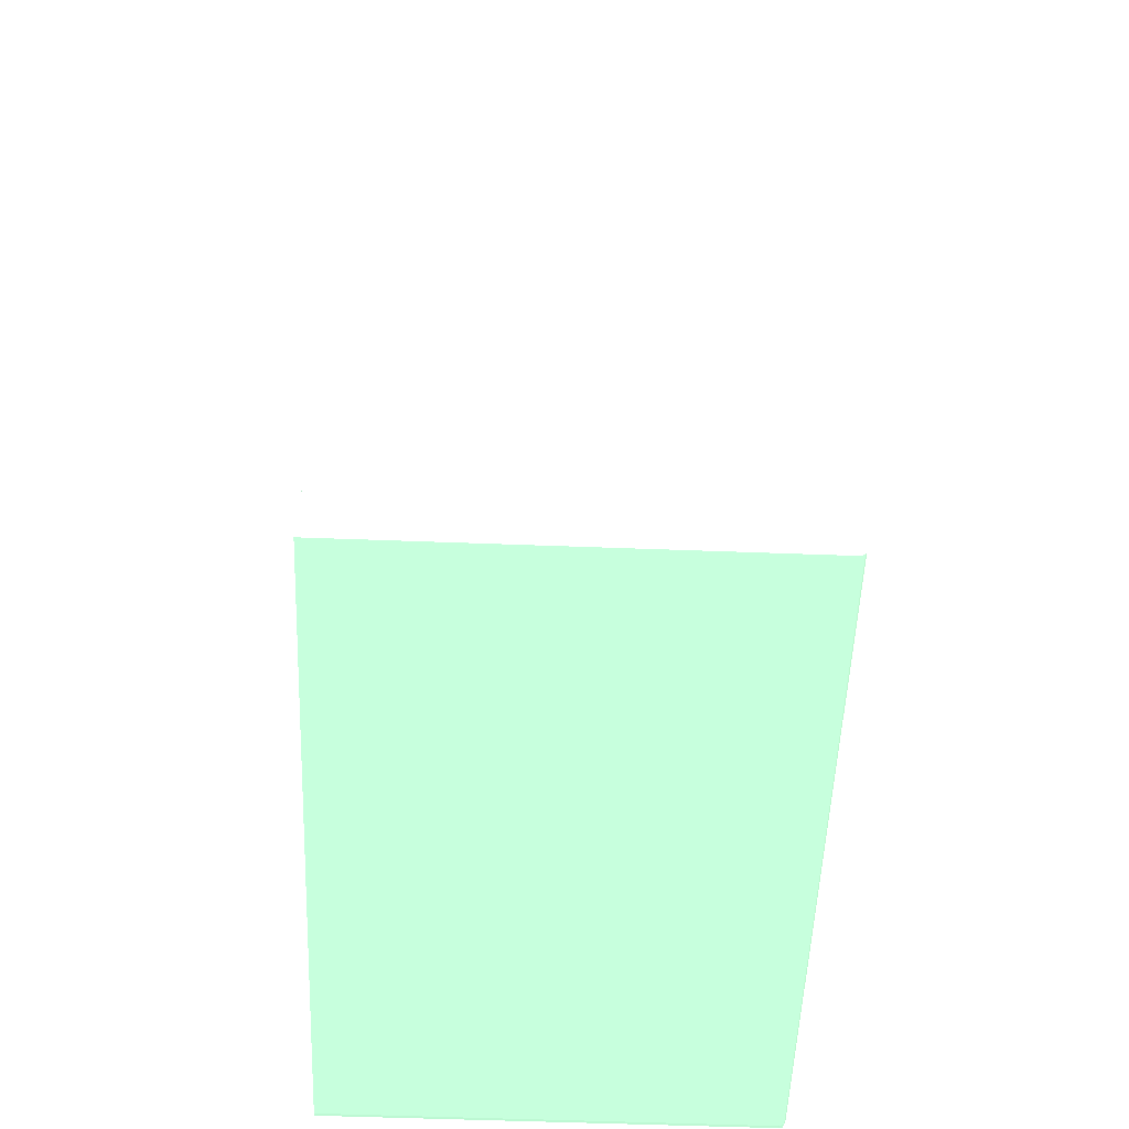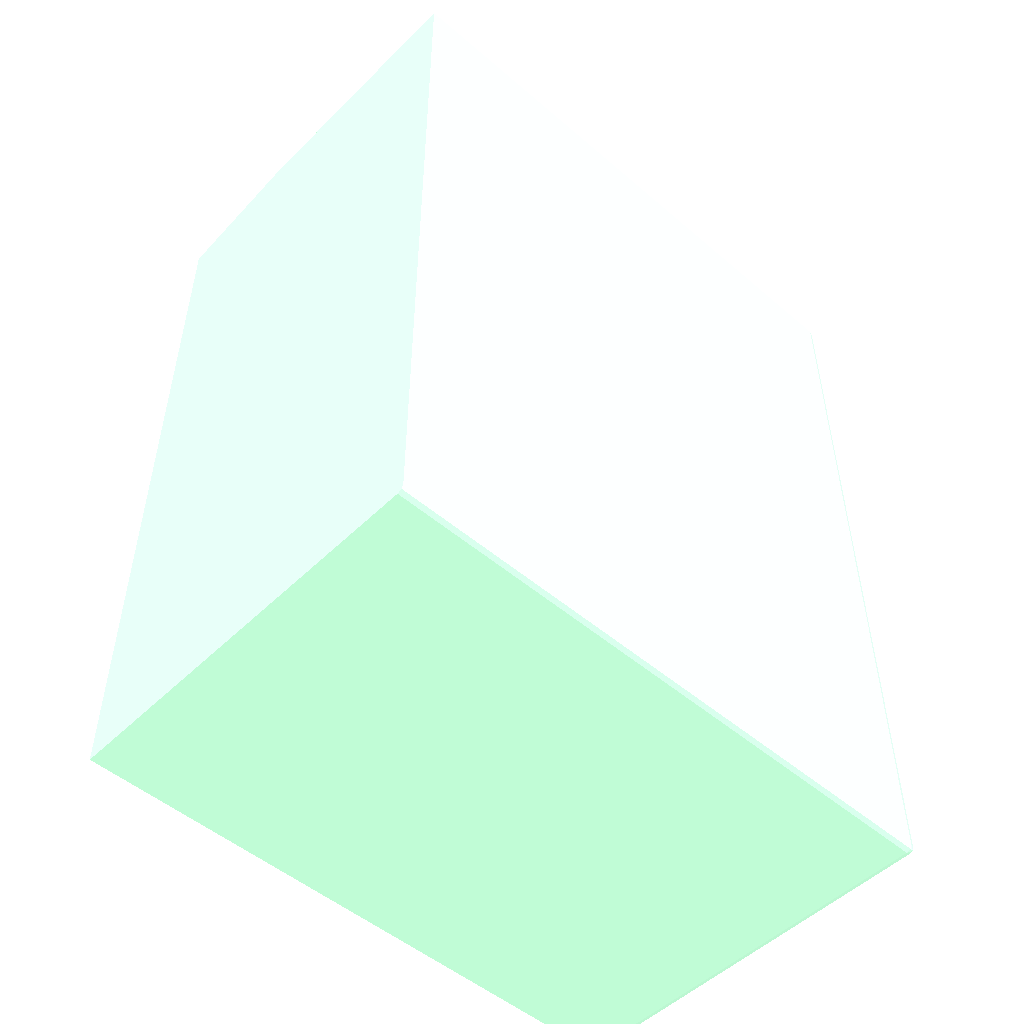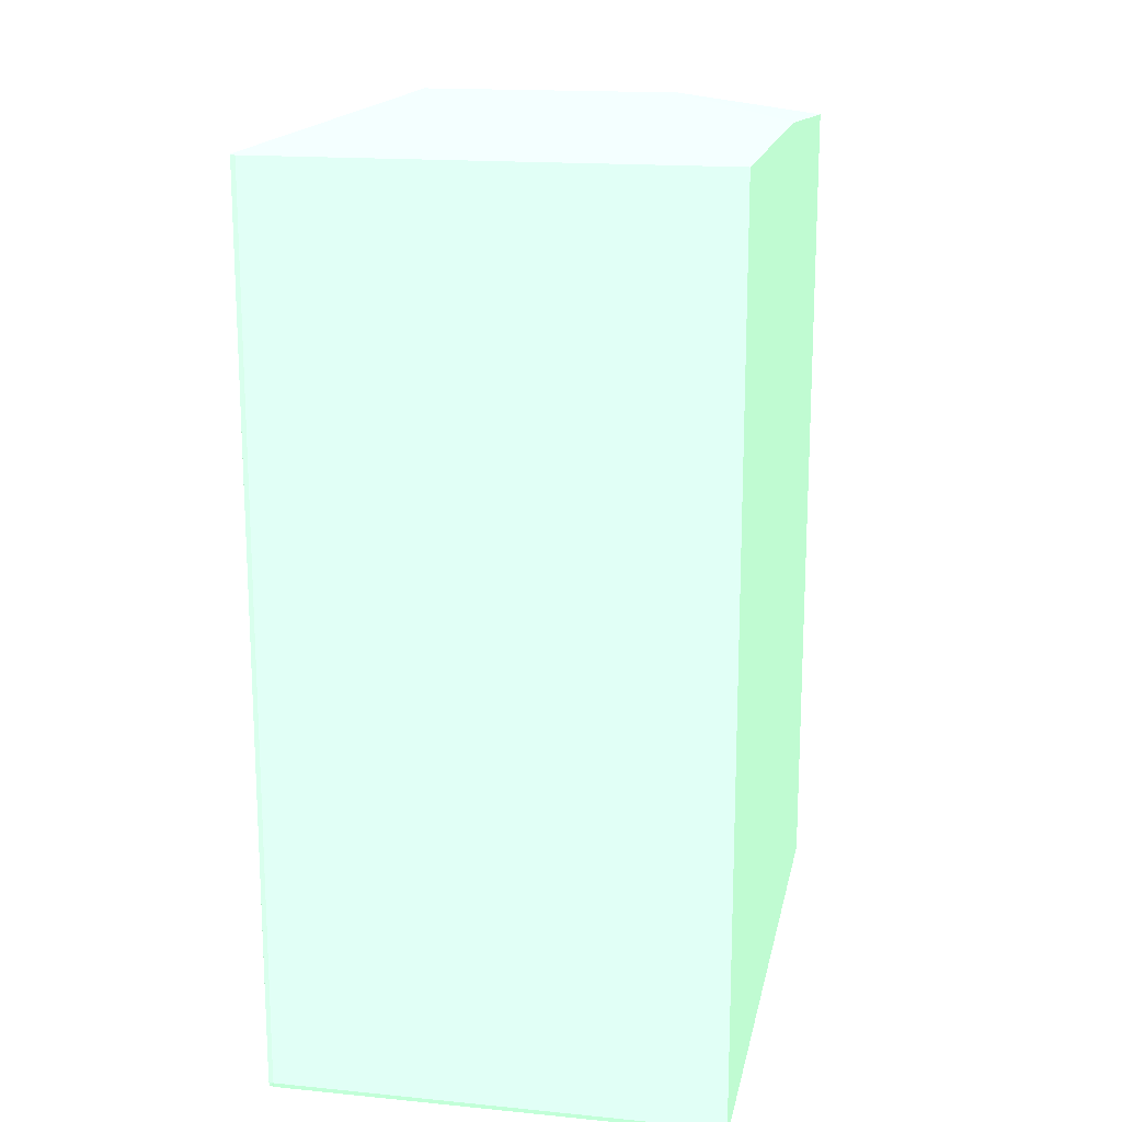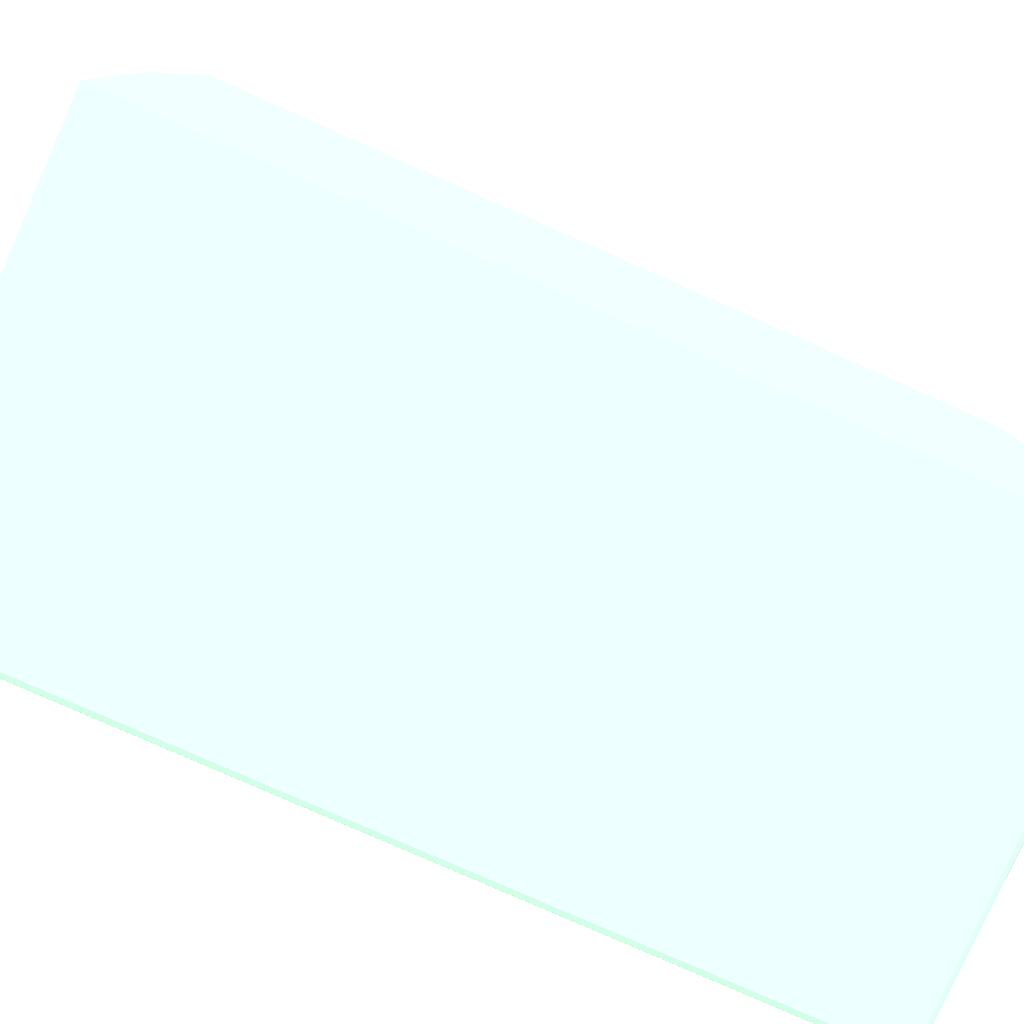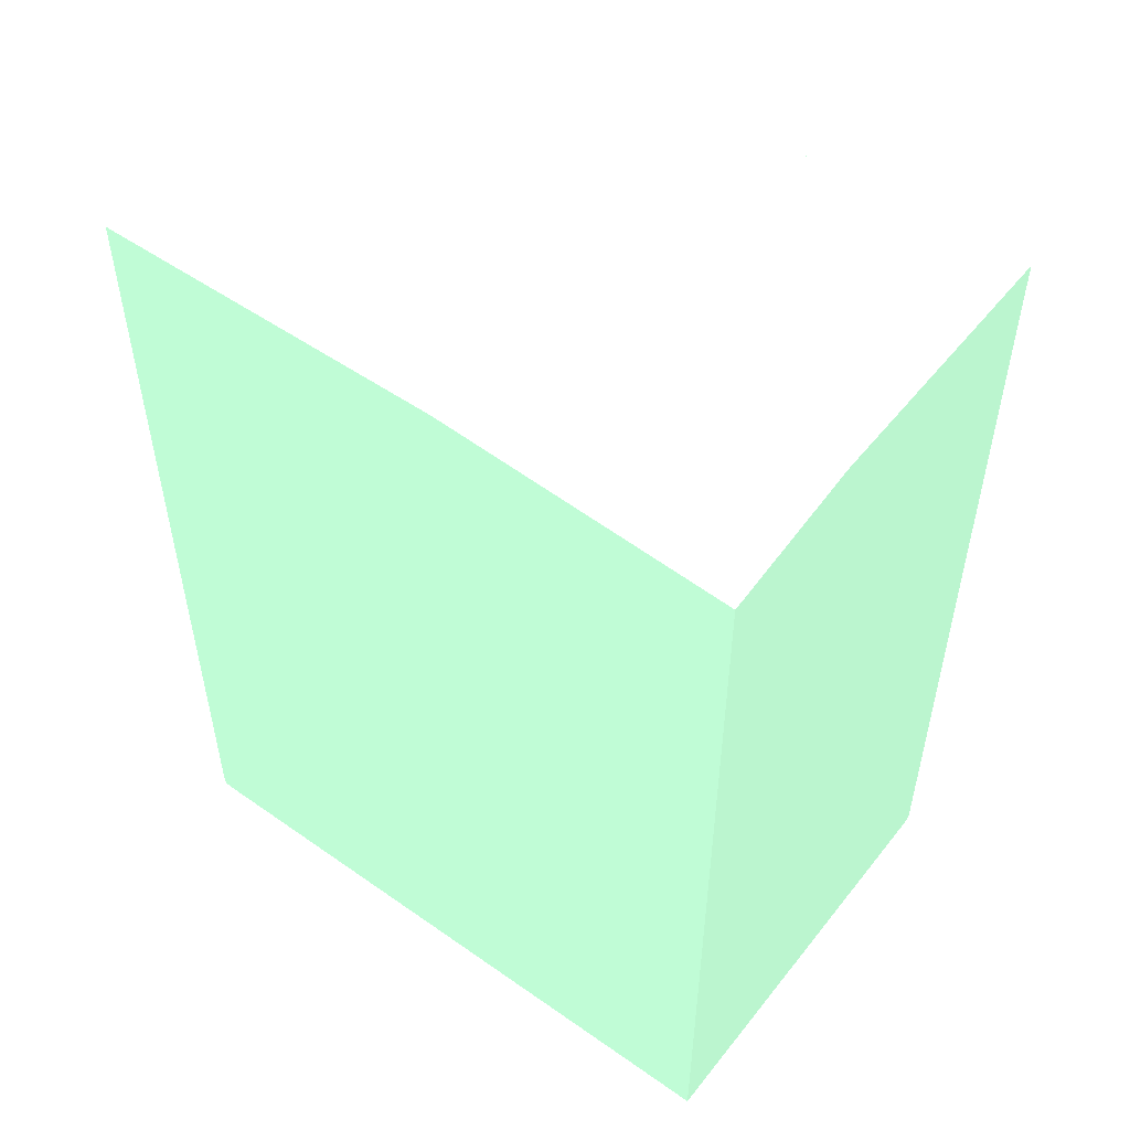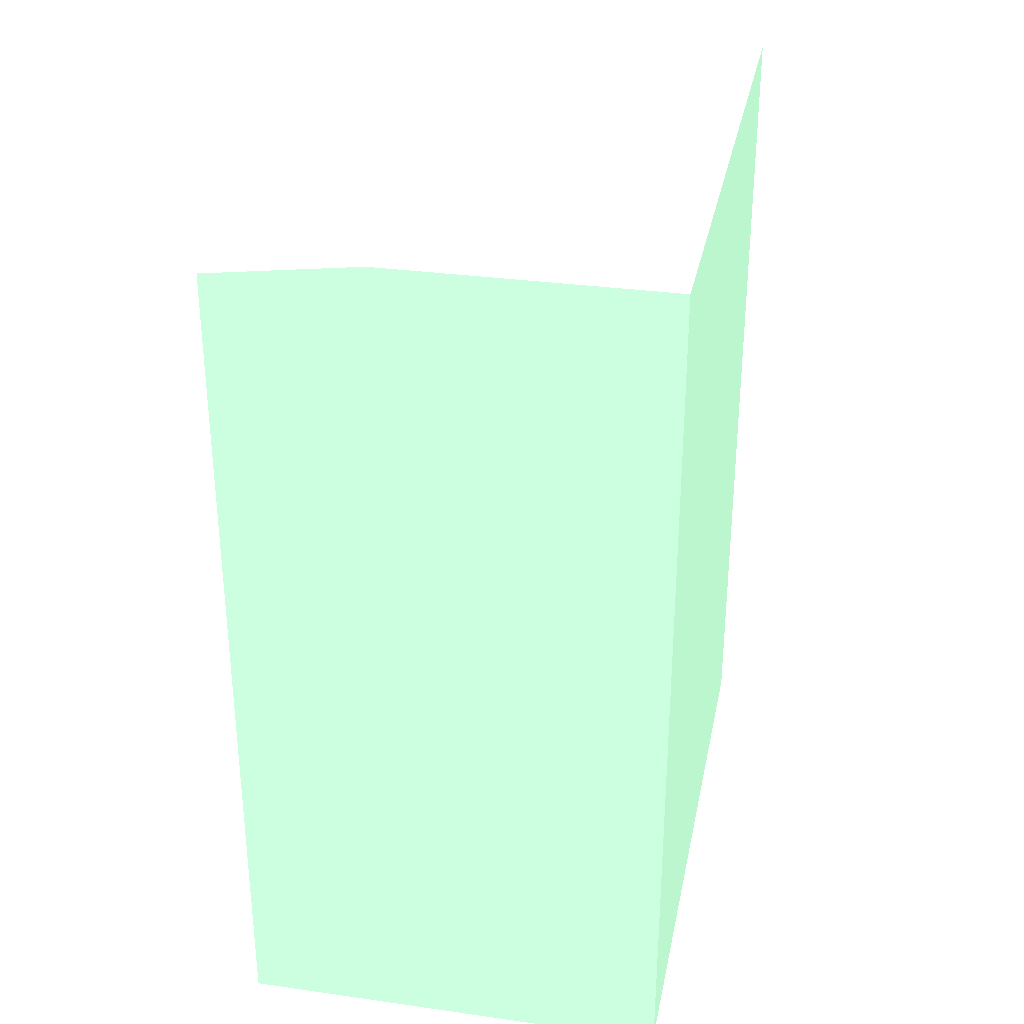
<metadata>
{"format":"obj","ext":"obj","renderer":"f3d","projection":"perspective","resolution":1024,"background":"white","views":[{"elev":-54.6,"azim":-2.3,"up":"+Y"},{"elev":-50.6,"azim":46.9,"up":"+Y"},{"elev":16.7,"azim":-168.8,"up":"+Y"},{"elev":-79.5,"azim":-113.9,"up":"+Z"},{"elev":51.7,"azim":-52.8,"up":"+Y"},{"elev":31.4,"azim":11.3,"up":"+Y"}]}
</metadata>
<code>
v 0.04022 0.01347 6.42e-06 0.5451 0.7137 0.6
v 0.04022 0.01347 -0.0398 0.5451 0.7137 0.6
v 0.02285 0.01347 6.42e-06 0.5451 0.7137 0.6
v 0.04022 -0.0398 6.42e-06 0.5451 0.7137 0.6
v 0.04011 0.01347 -0.04011 0.5451 0.7137 0.6
v 0.04022 -0.0398 -0.0398 0.5451 0.7137 0.6
v 0.01335 0.01347 -0.01809 0.5451 0.7137 0.6
v 0.01334 0.01222 6.42e-06 0.5451 0.7137 0.6
v 0.04011 -0.04011 6.42e-06 0.5451 0.7137 0.6
v 0.0398 0.01347 -0.04022 0.5451 0.7137 0.6
v 0.04011 -0.0398 -0.04011 0.5451 0.7137 0.6
v 0.04011 -0.04011 -0.0398 0.5451 0.7137 0.6
v 0.04007 -0.04007 -0.04007 0.5451 0.7137 0.6
v 0.01334 0.01347 -0.01928 0.5451 0.7137 0.6
v 0.01334 0.01347 -0.01809 0.5451 0.7137 0.6
v 0.01334 -0.04022 6.42e-06 0.5451 0.7137 0.6
v 0.0398 -0.04022 6.42e-06 0.5451 0.7137 0.6
v 0.01334 0.01347 -0.04022 0.5451 0.7137 0.6
v 0.0398 -0.0398 -0.04022 0.5451 0.7137 0.6
v 0.0398 -0.04022 -0.0398 0.5451 0.7137 0.6
v 0.0398 -0.04011 -0.04011 0.5451 0.7137 0.6
v 0.01334 -0.04022 -0.0398 0.5451 0.7137 0.6
v 0.01334 -0.0398 -0.04022 0.5451 0.7137 0.6
v 0.01334 -0.04011 -0.04011 0.5451 0.7137 0.6
f 1 2 5
f 1 5 10
f 1 10 18
f 1 18 14
f 1 14 7
f 1 7 3
f 1 3 8
f 1 8 16
f 1 16 17
f 1 17 9
f 1 9 4
f 1 4 6
f 1 6 2
f 2 6 11
f 2 11 5
f 3 7 8
f 4 9 12
f 4 12 6
f 5 11 19
f 5 19 10
f 6 12 13
f 6 13 11
f 7 14 15
f 7 15 8
f 8 15 14
f 8 14 18
f 8 18 23
f 8 23 24
f 8 24 22
f 8 22 16
f 9 17 20
f 9 20 12
f 10 19 23
f 10 23 18
f 11 13 19
f 12 20 13
f 13 20 21
f 13 21 19
f 16 22 20
f 16 20 17
f 19 21 24
f 19 24 23
f 20 22 24
f 20 24 21

</code>
